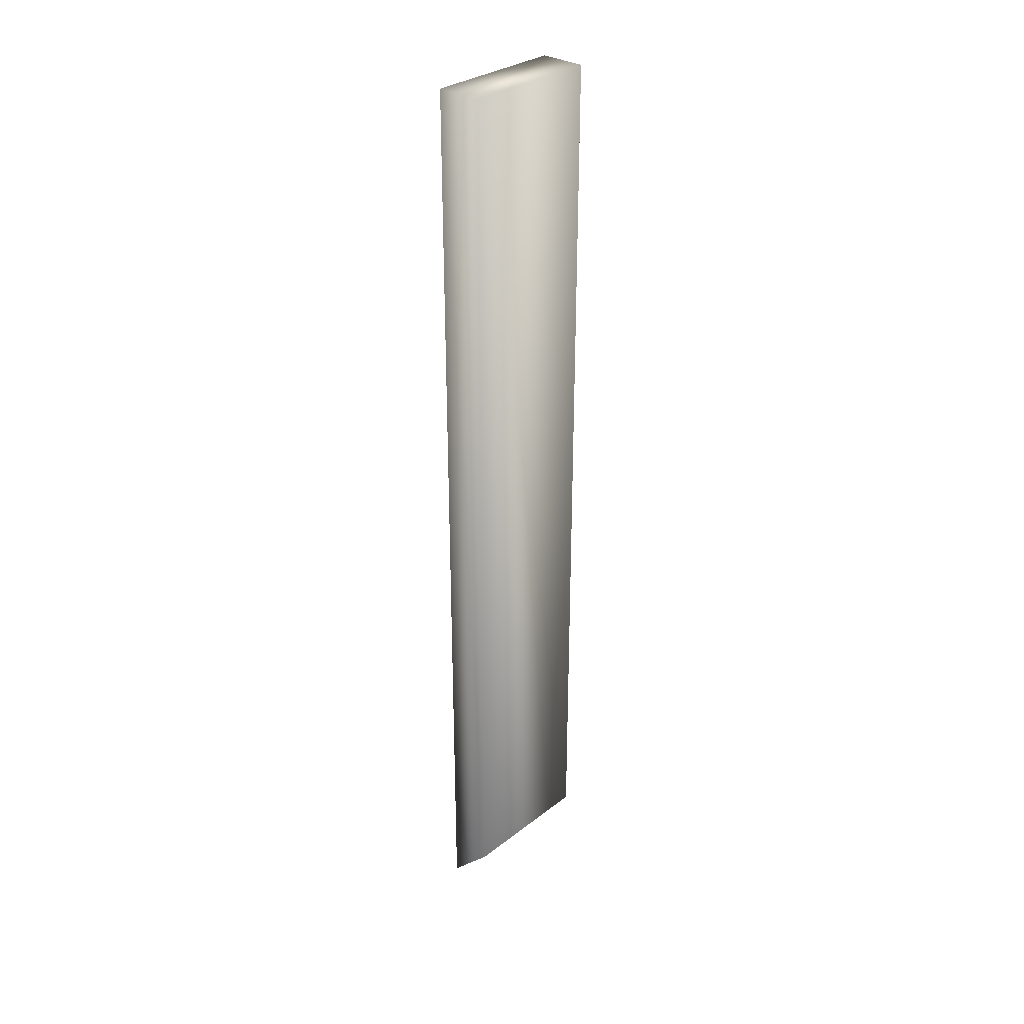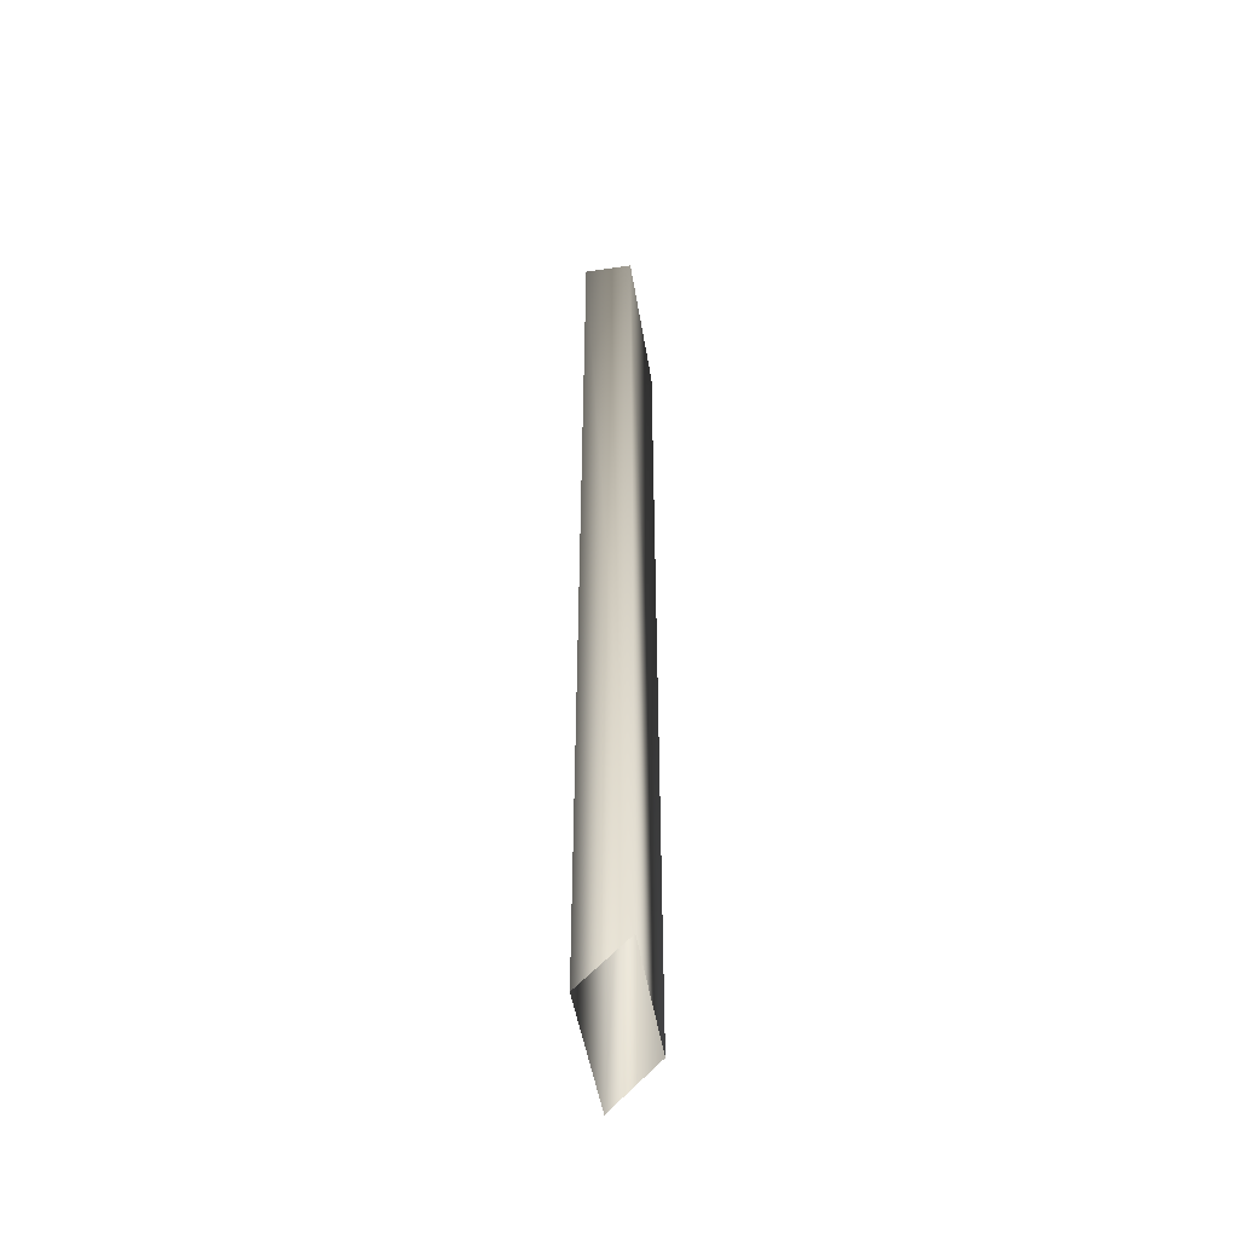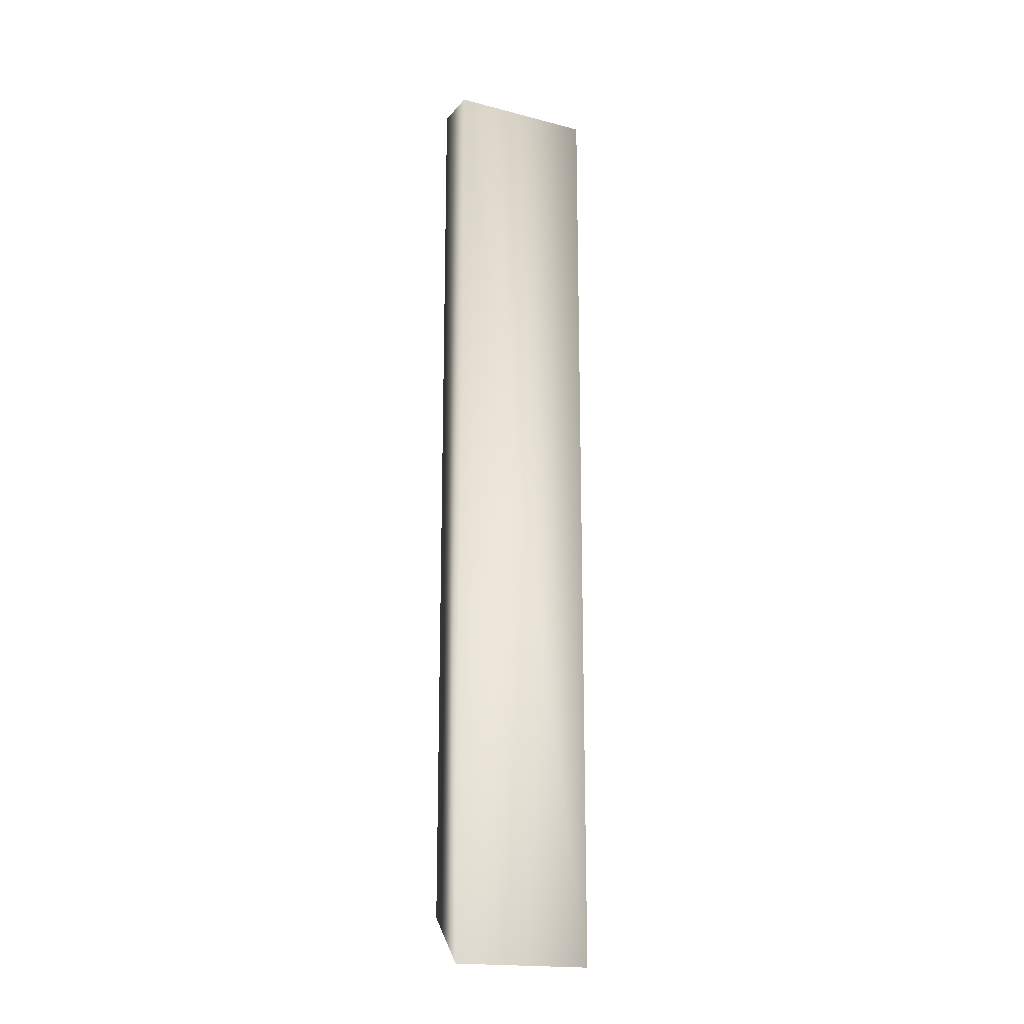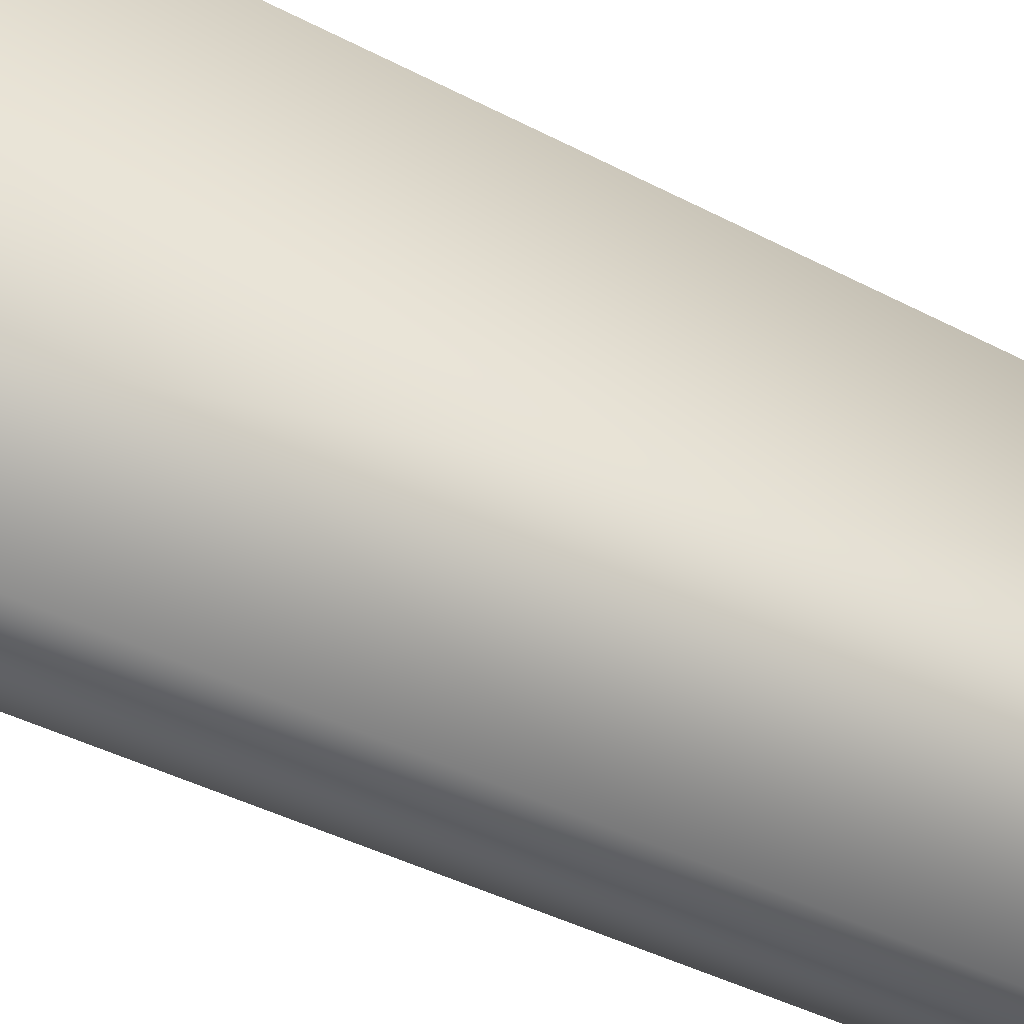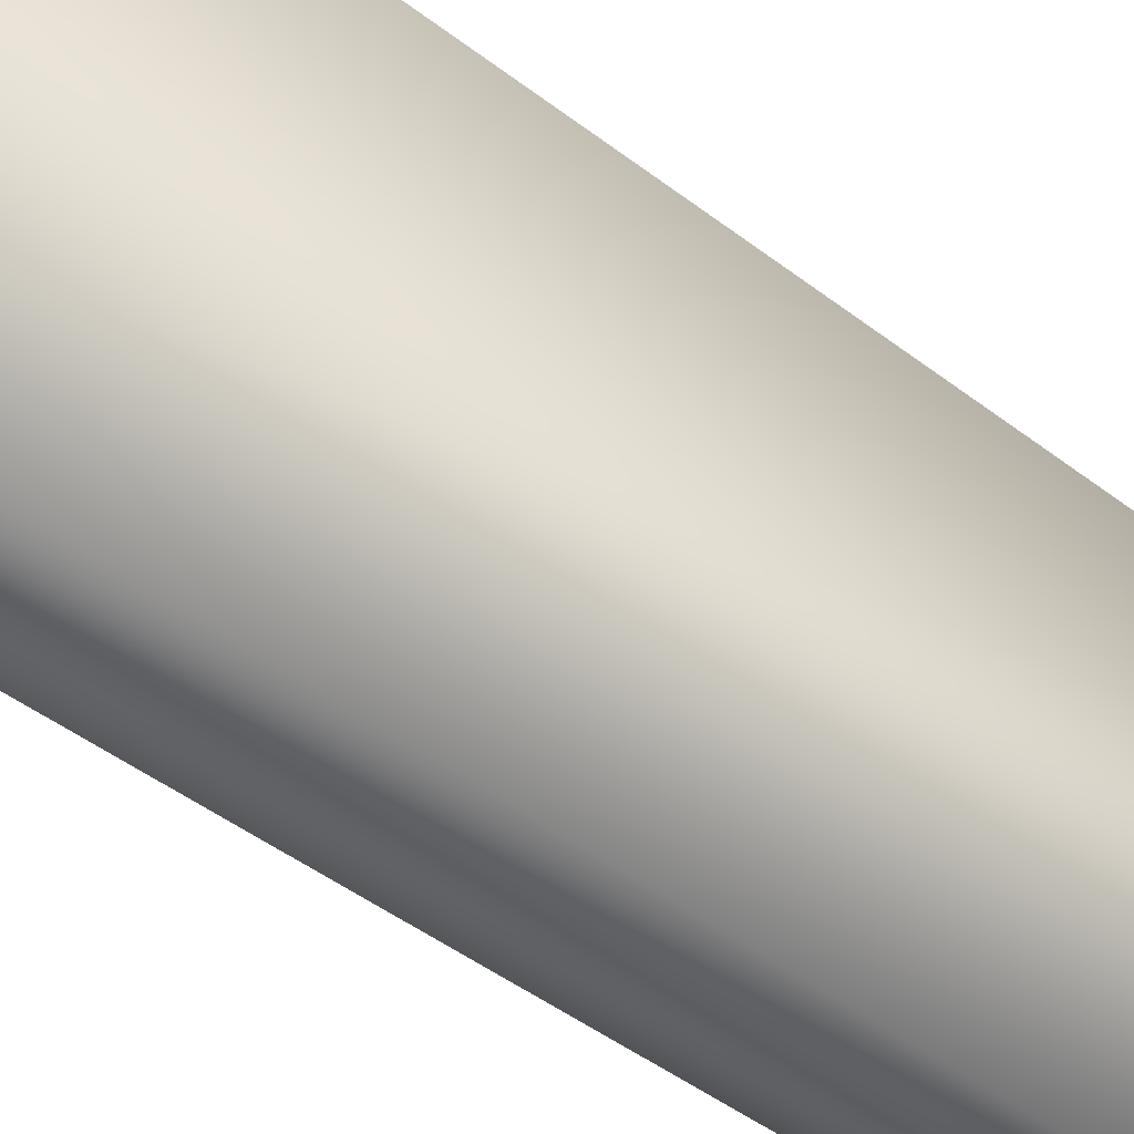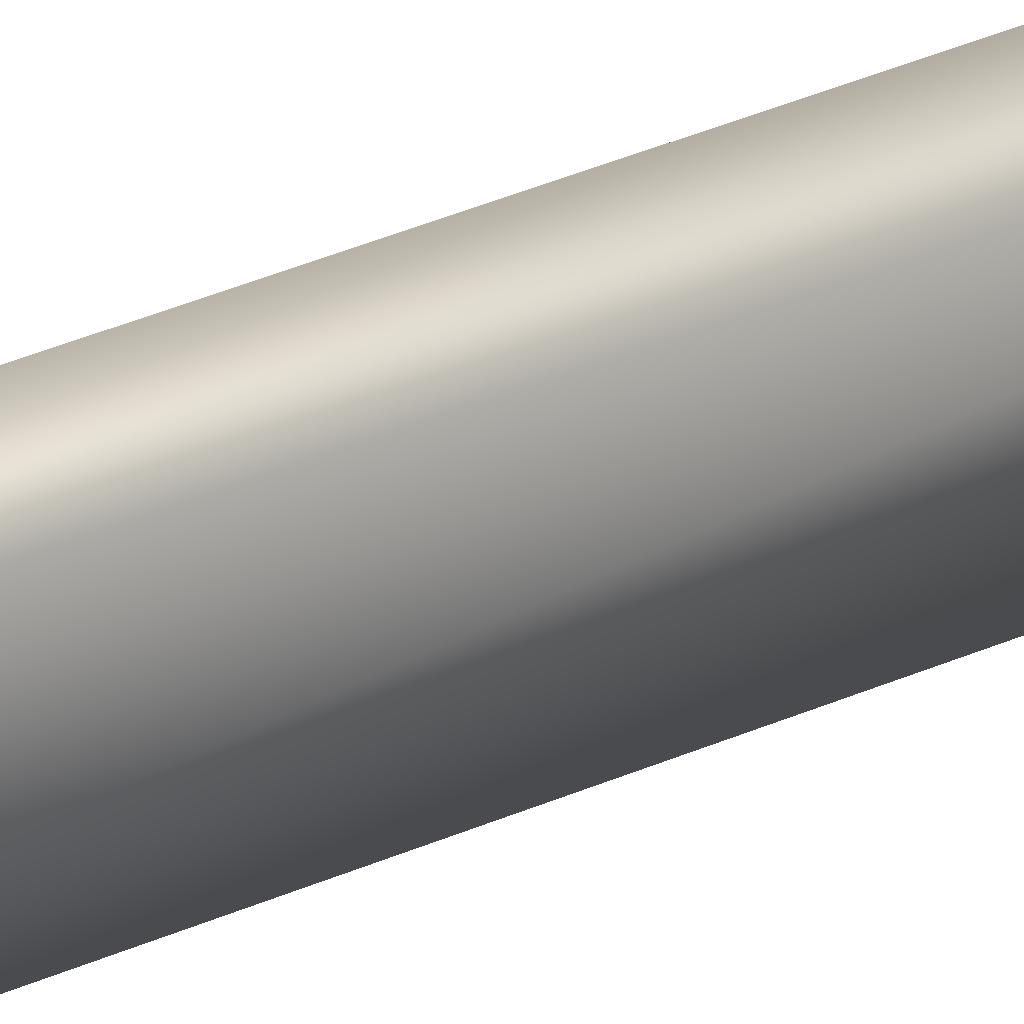
<metadata>
{"format":"obj","ext":"obj","renderer":"f3d","projection":"perspective","resolution":1024,"background":"white","views":[{"elev":30.8,"azim":42.3,"up":"+Z"},{"elev":-49.1,"azim":9.3,"up":"+Z"},{"elev":-18.2,"azim":-116.7,"up":"+Z"},{"elev":-19.8,"azim":38.8,"up":"+Y"},{"elev":-24.1,"azim":32.8,"up":"+Y"},{"elev":52.9,"azim":-113.2,"up":"+Y"}]}
</metadata>
<code>
g maze111
v -60.56 13.46 -43.44
v -64.8 13.46 -47.68
v -60.56 0.2709 -43.44
v -64.8 0.2709 -47.68
v -60.56 13.46 38.74
v -64.8 13.46 38.74
v -60.56 0.2709 38.74
v -64.8 0.2709 38.74
f 5 1 2
f 5 2 6
f 7 3 1
f 7 1 5
f 8 4 3
f 8 3 7
f 6 2 4
f 6 4 8
f 7 5 6
f 8 7 6

</code>
